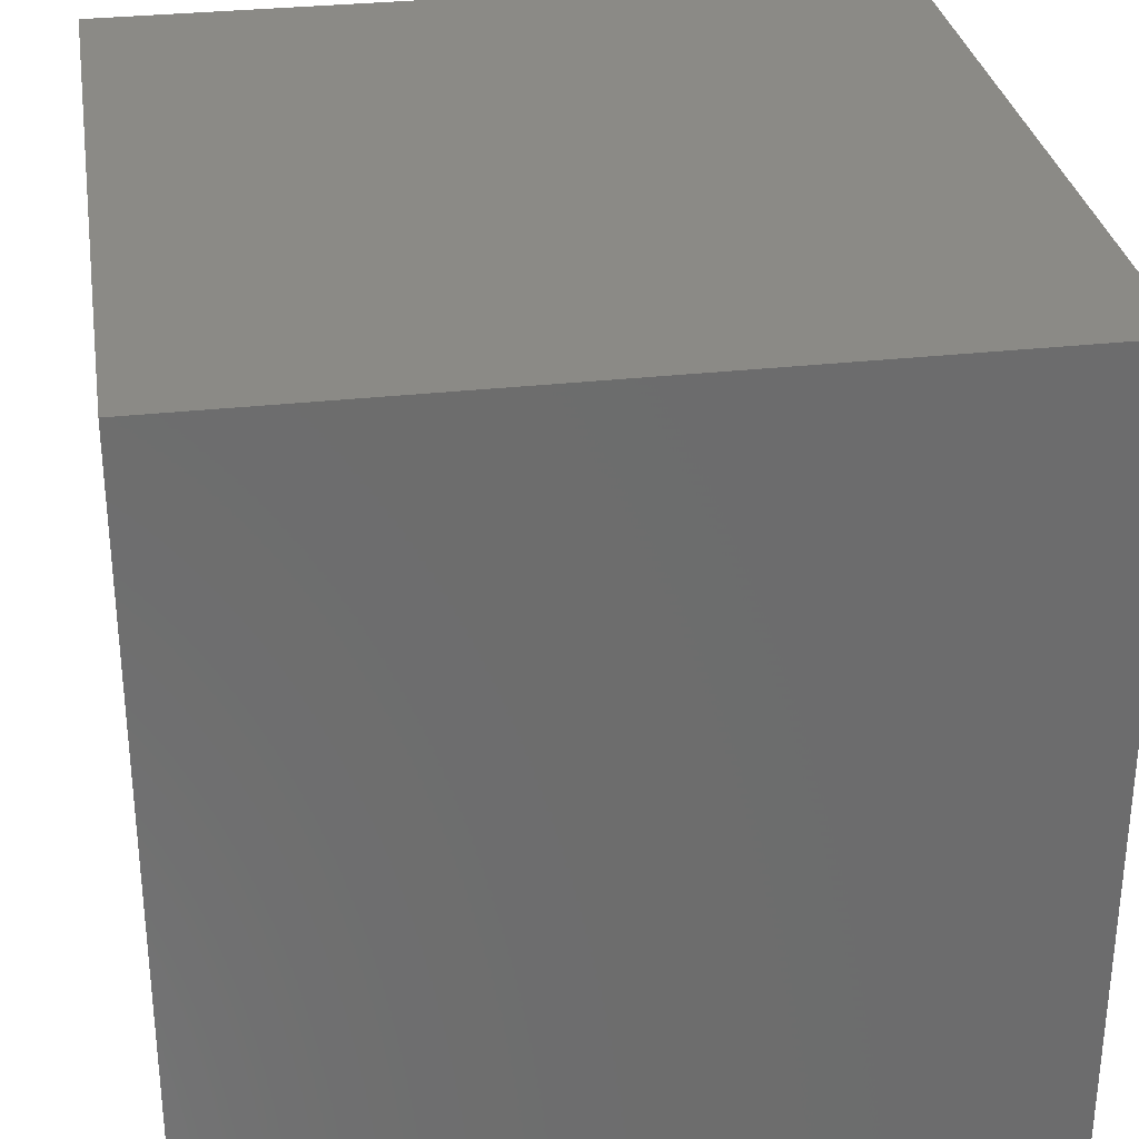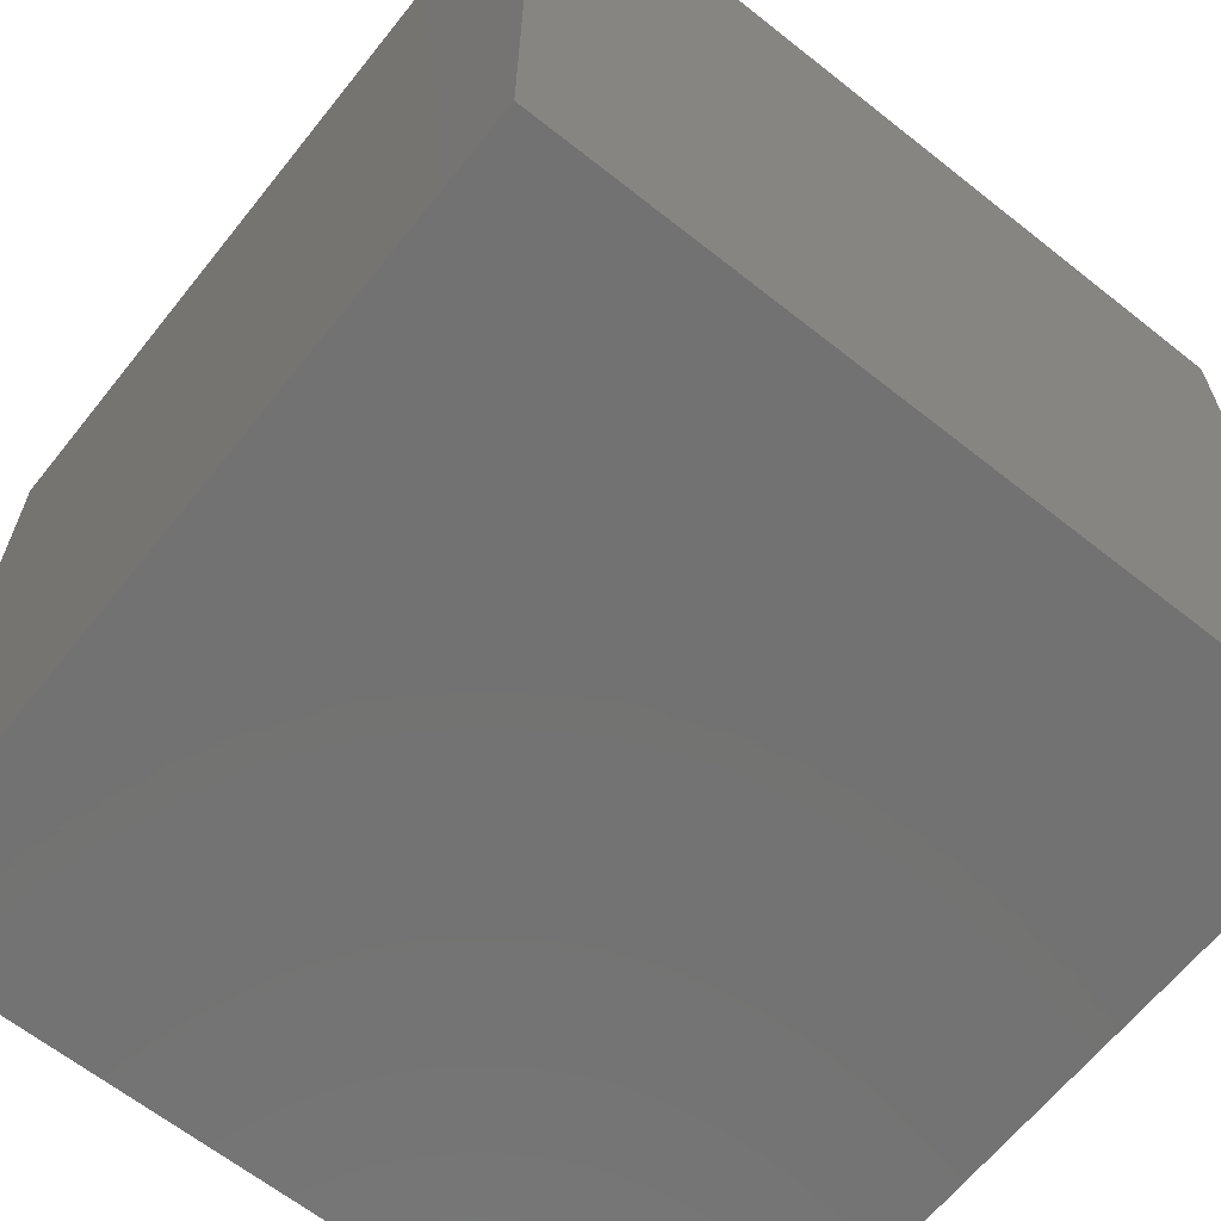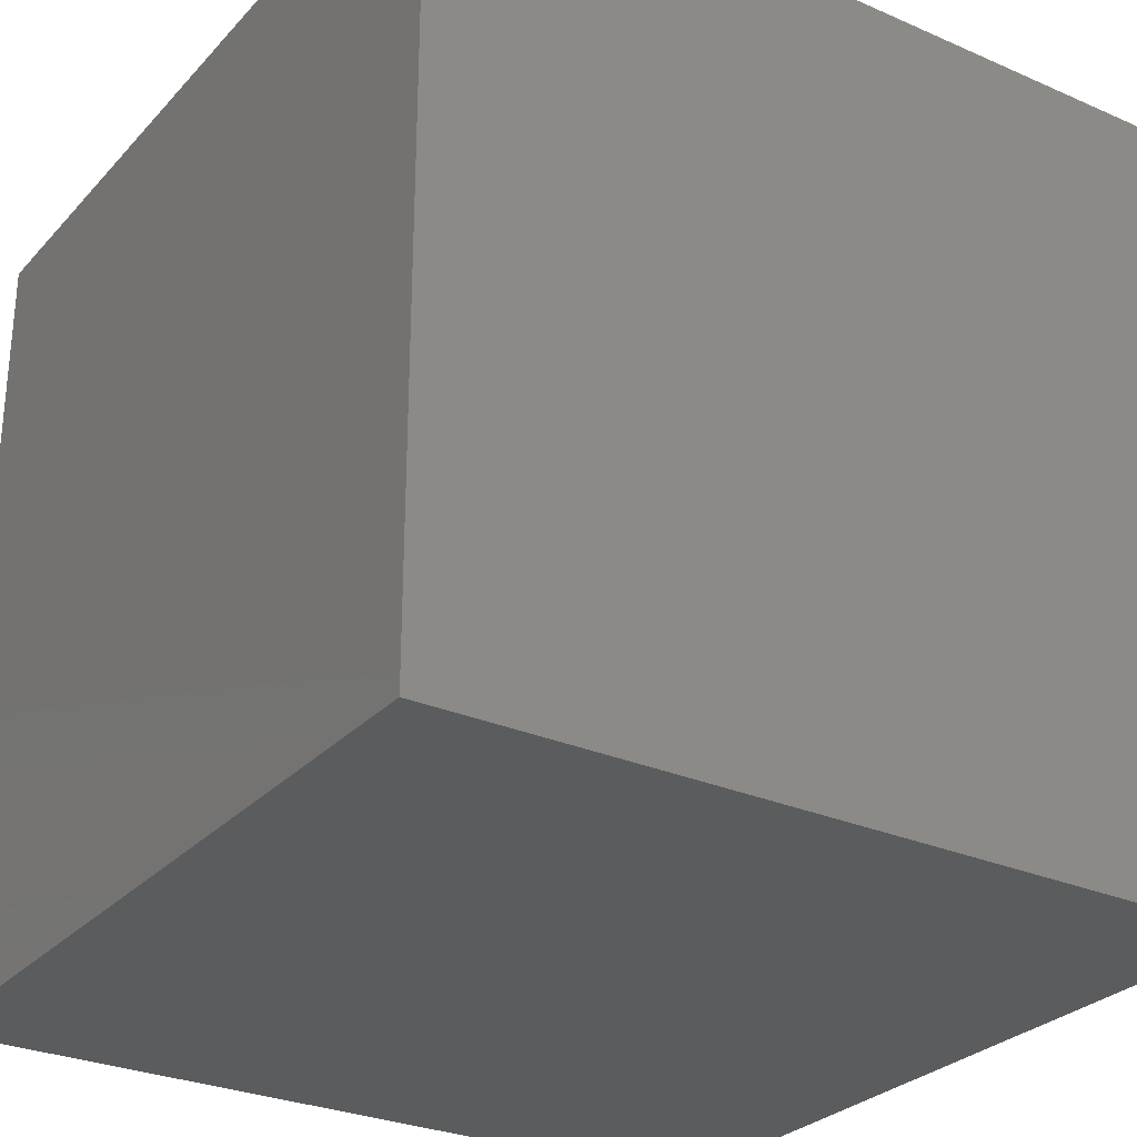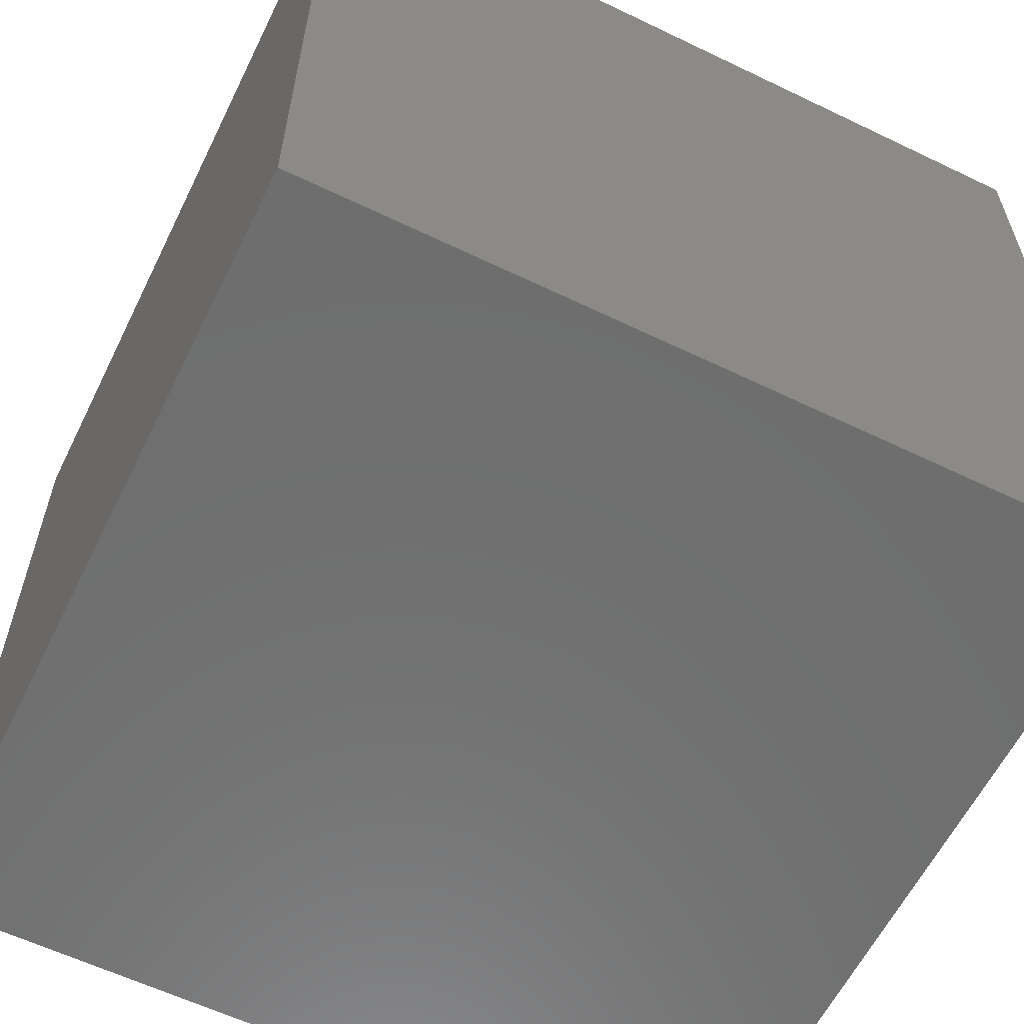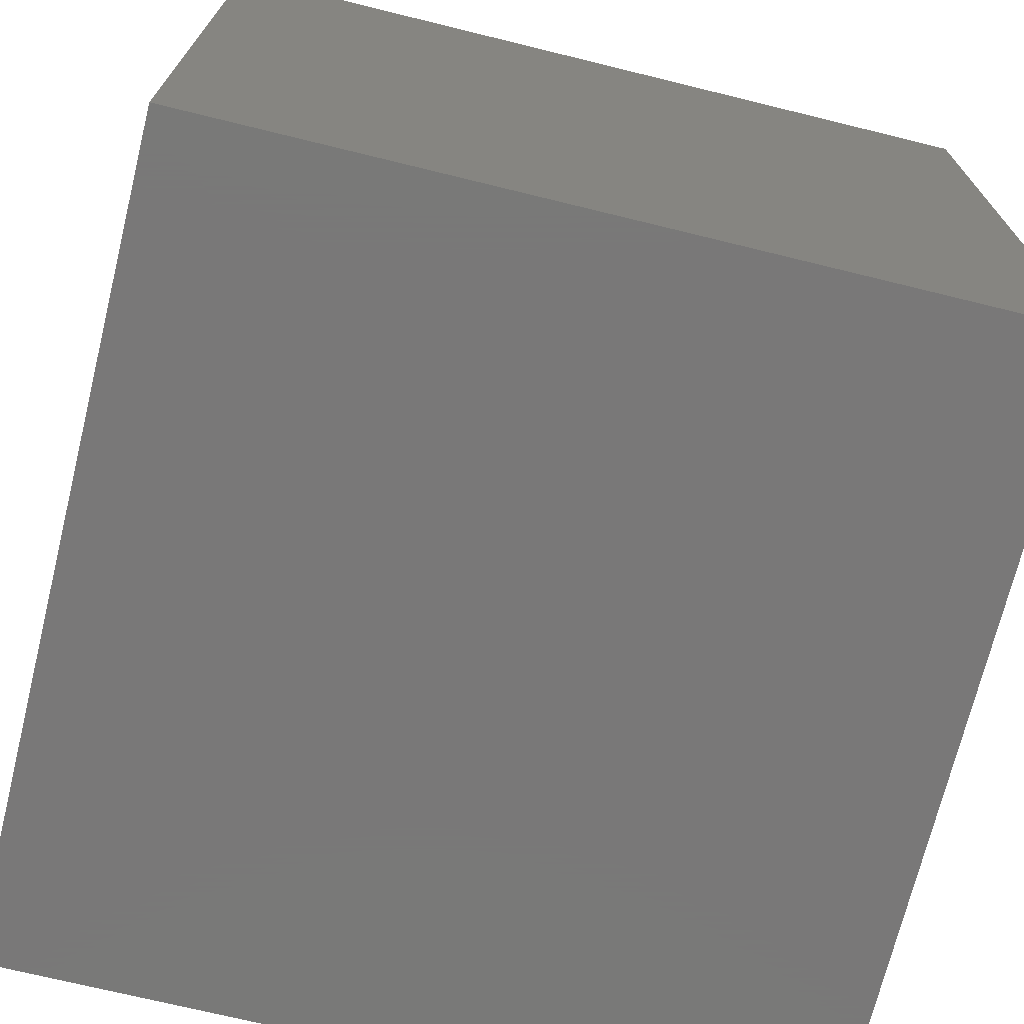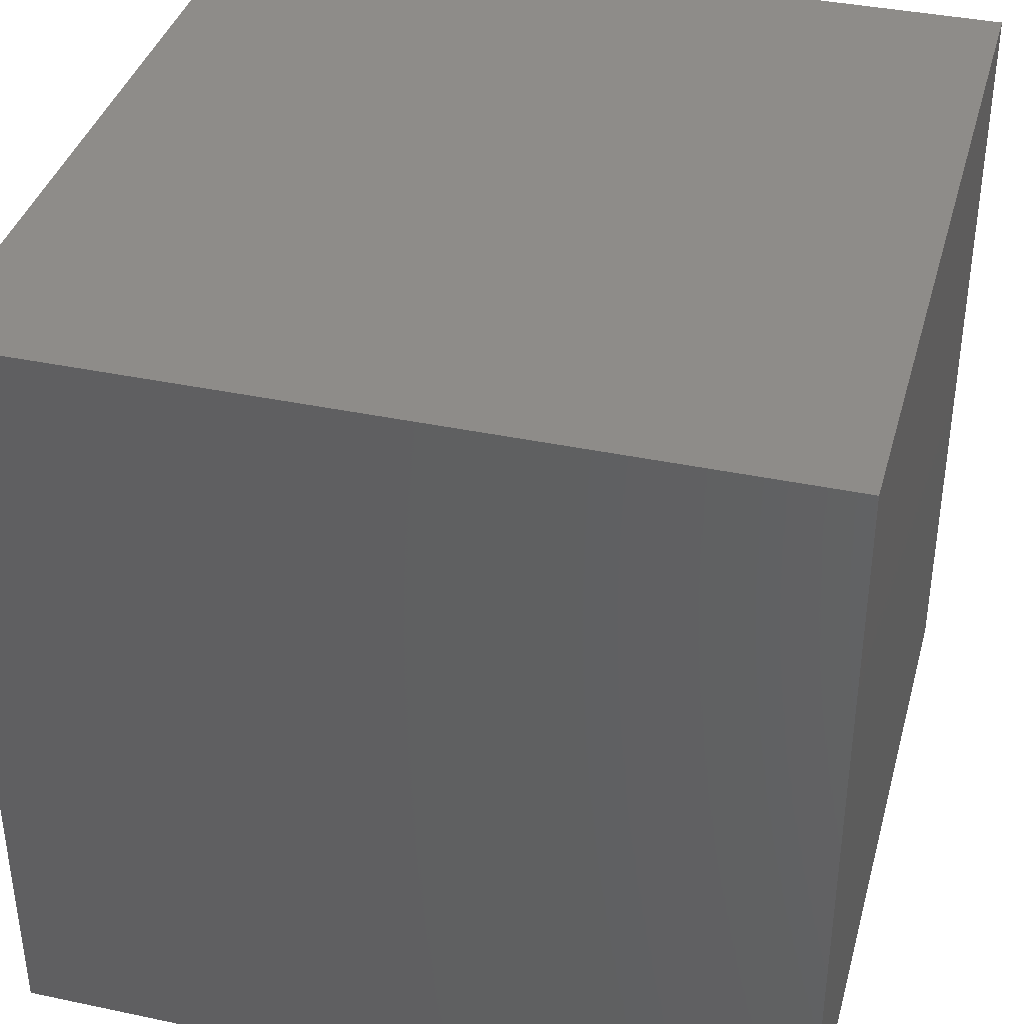
<metadata>
{"format":"stl","ext":"stl","renderer":"f3d","projection":"perspective","resolution":1024,"background":"white","views":[{"elev":31.0,"azim":-9.1,"up":"+Z"},{"elev":-64.4,"azim":51.4,"up":"+Y"},{"elev":-28.5,"azim":146.7,"up":"+Z"},{"elev":-60.4,"azim":-116.2,"up":"+Y"},{"elev":-71.4,"azim":76.2,"up":"+Z"},{"elev":38.1,"azim":105.0,"up":"+Z"}]}
</metadata>
<code>
# stl→obj: 8 verts, 12 faces
v -0.005 -0.005 -0.005
v -0.005 -0.005 0.005
v -0.005 0.005 -0.005
v -0.005 0.005 0.005
v 0.005 -0.005 -0.005
v 0.005 0.005 -0.005
v 0.005 -0.005 0.005
v 0.005 0.005 0.005
f 1 2 3
f 4 3 2
f 5 6 7
f 8 7 6
f 1 5 2
f 7 2 5
f 3 4 6
f 8 6 4
f 1 3 5
f 6 5 3
f 2 7 4
f 8 4 7

</code>
